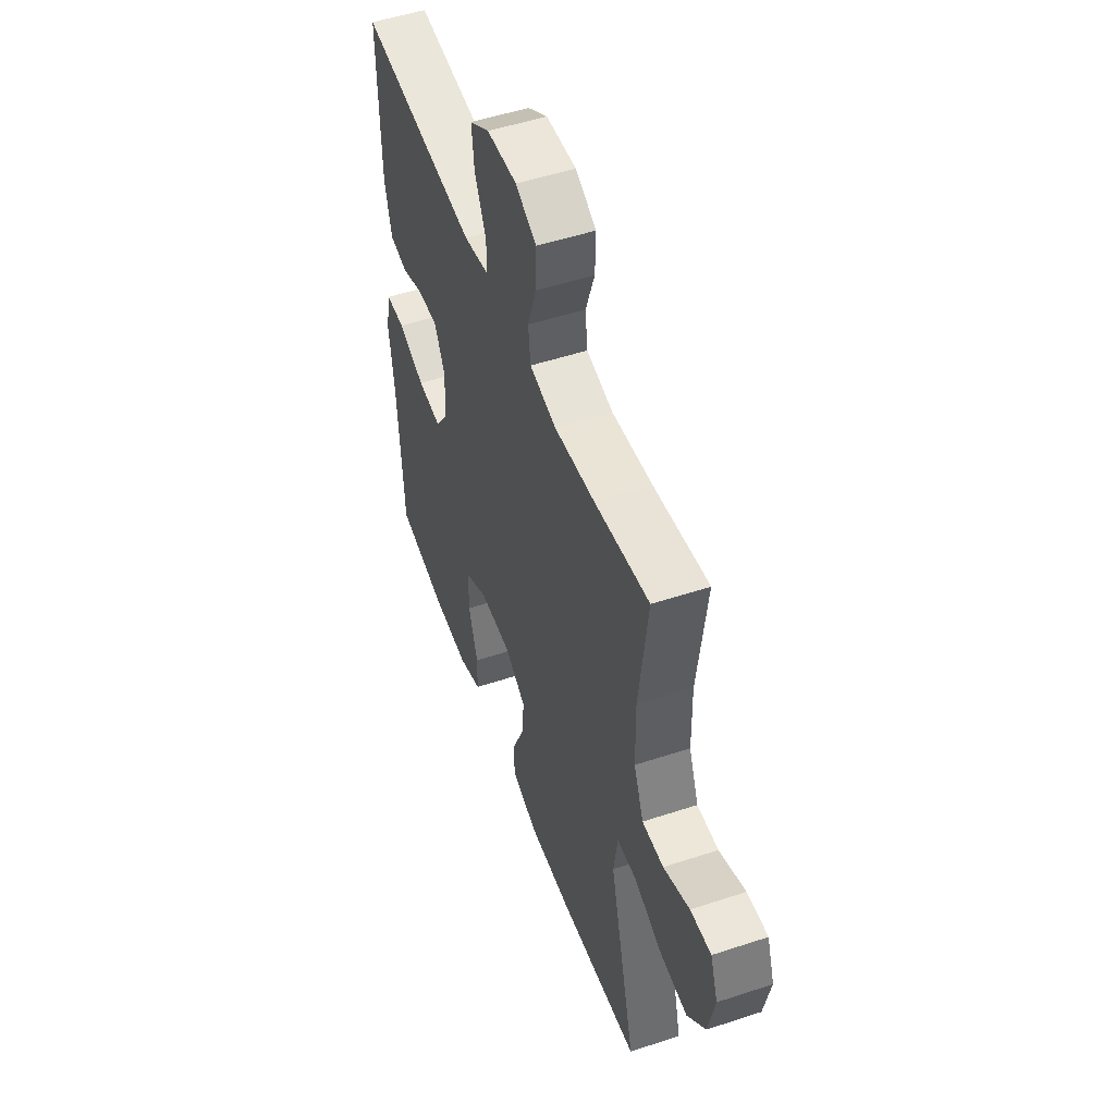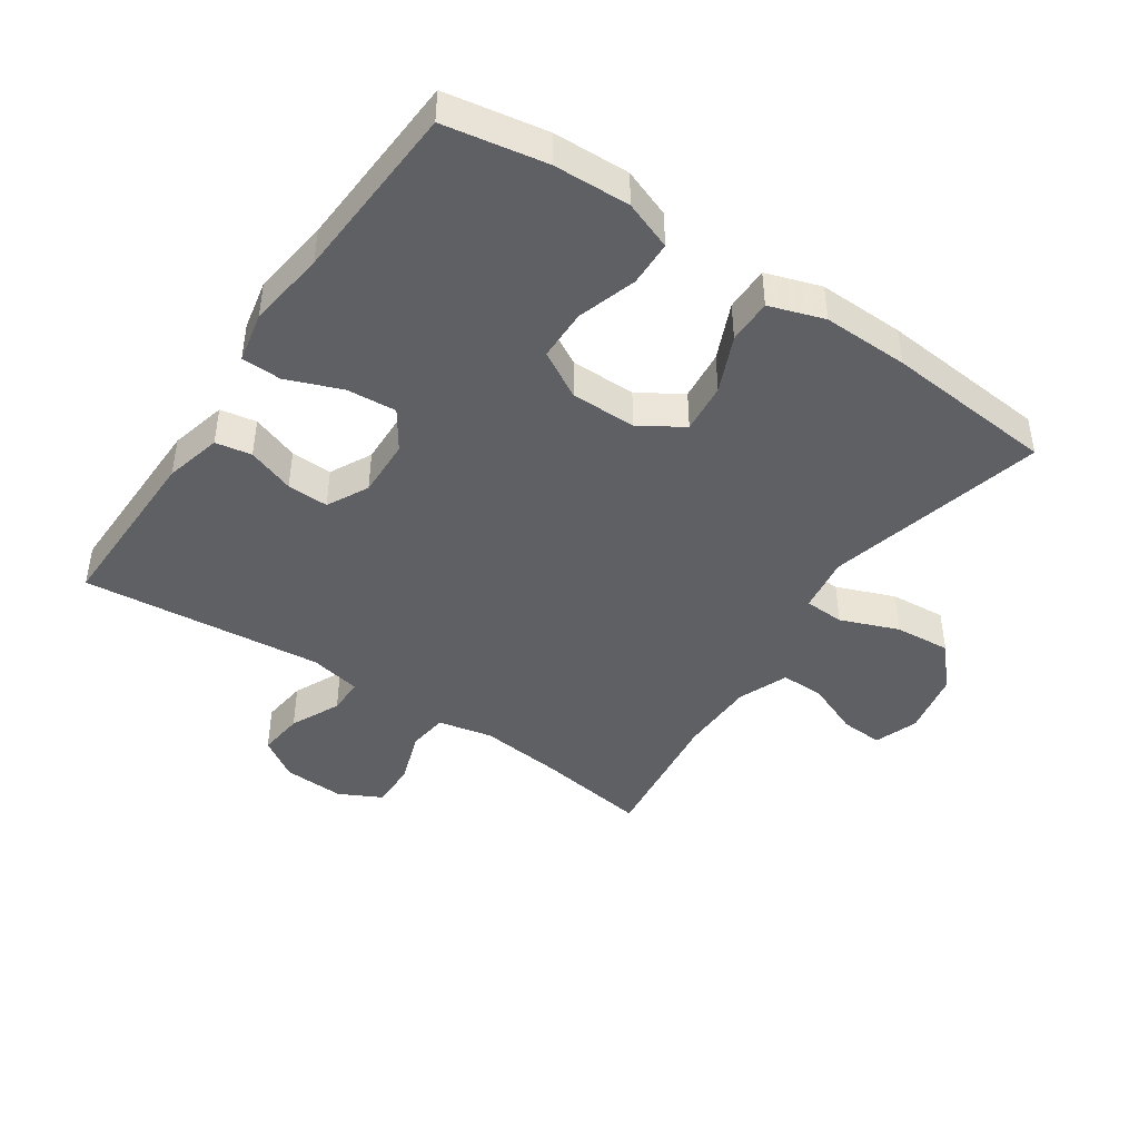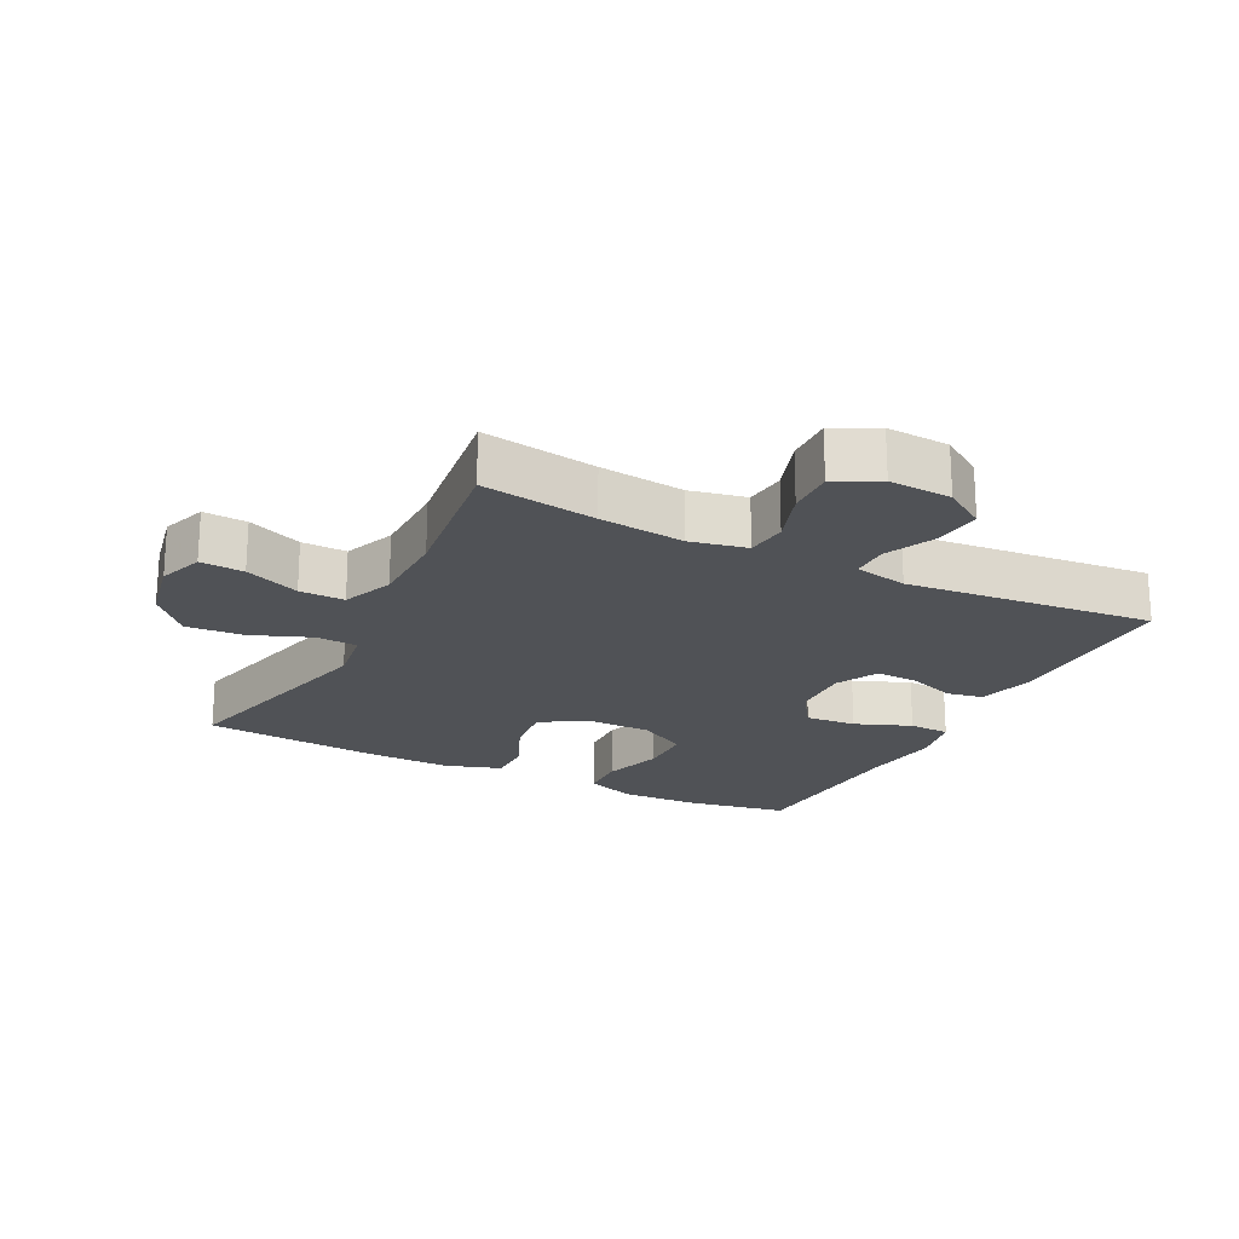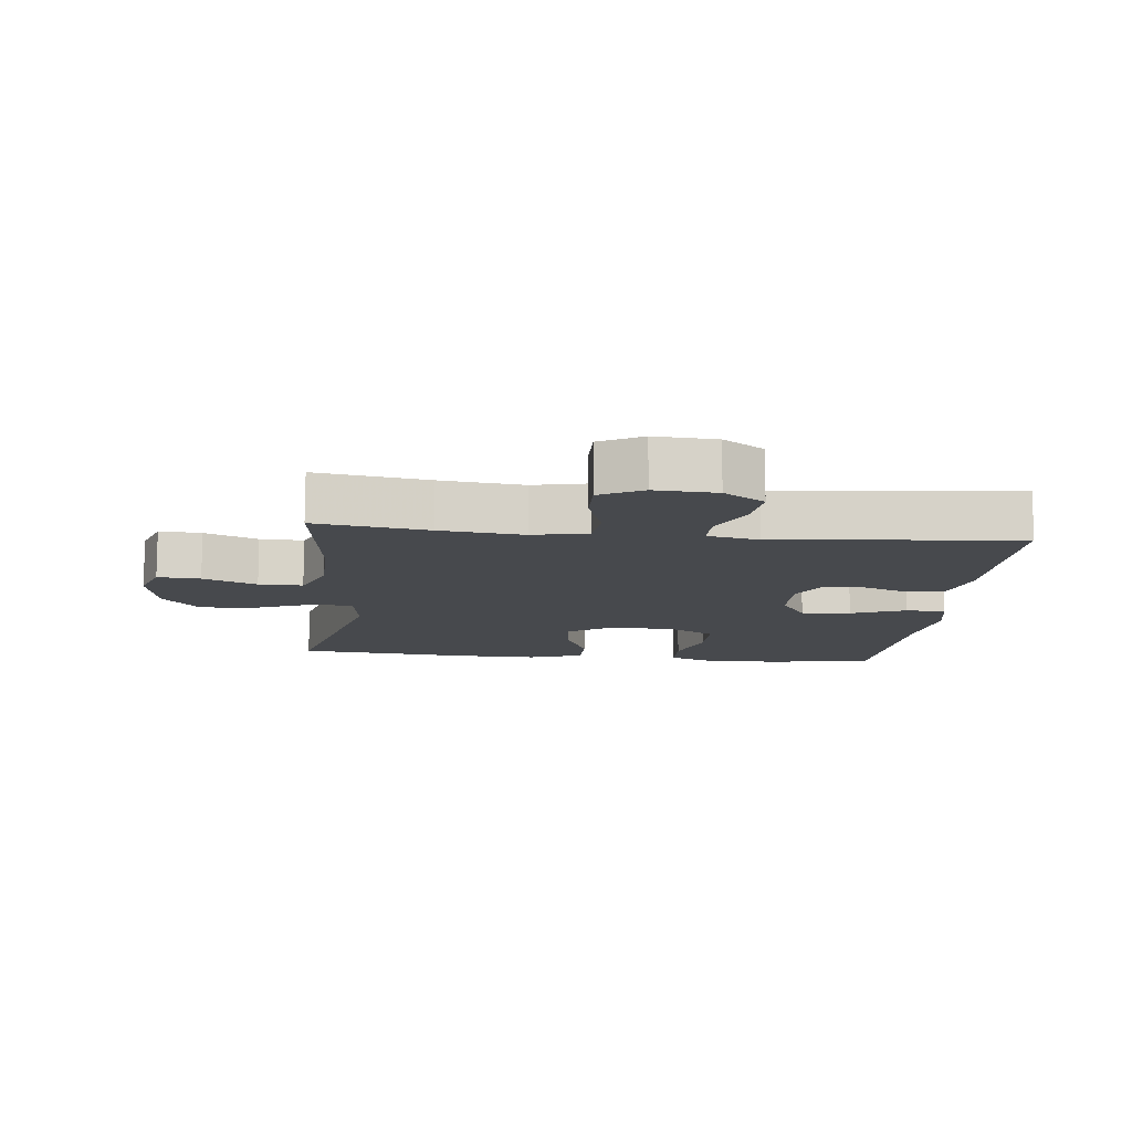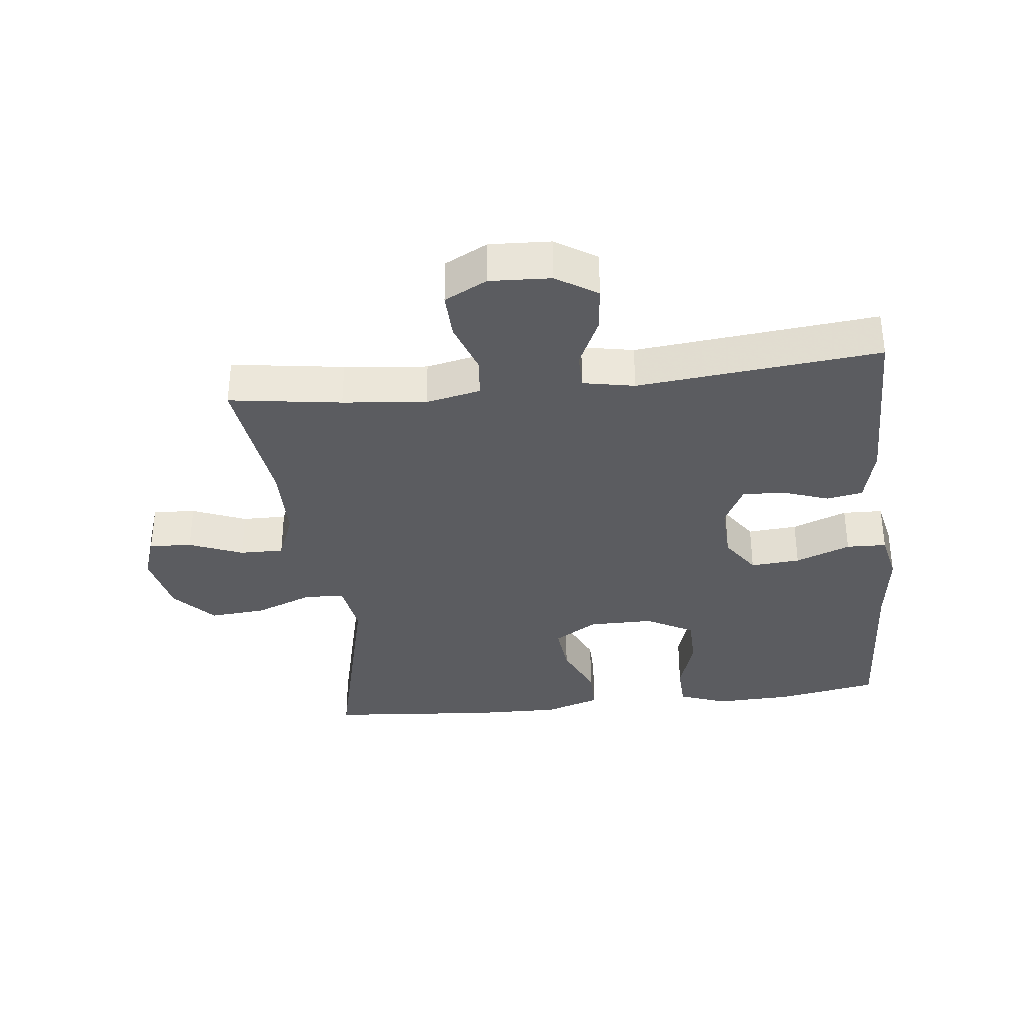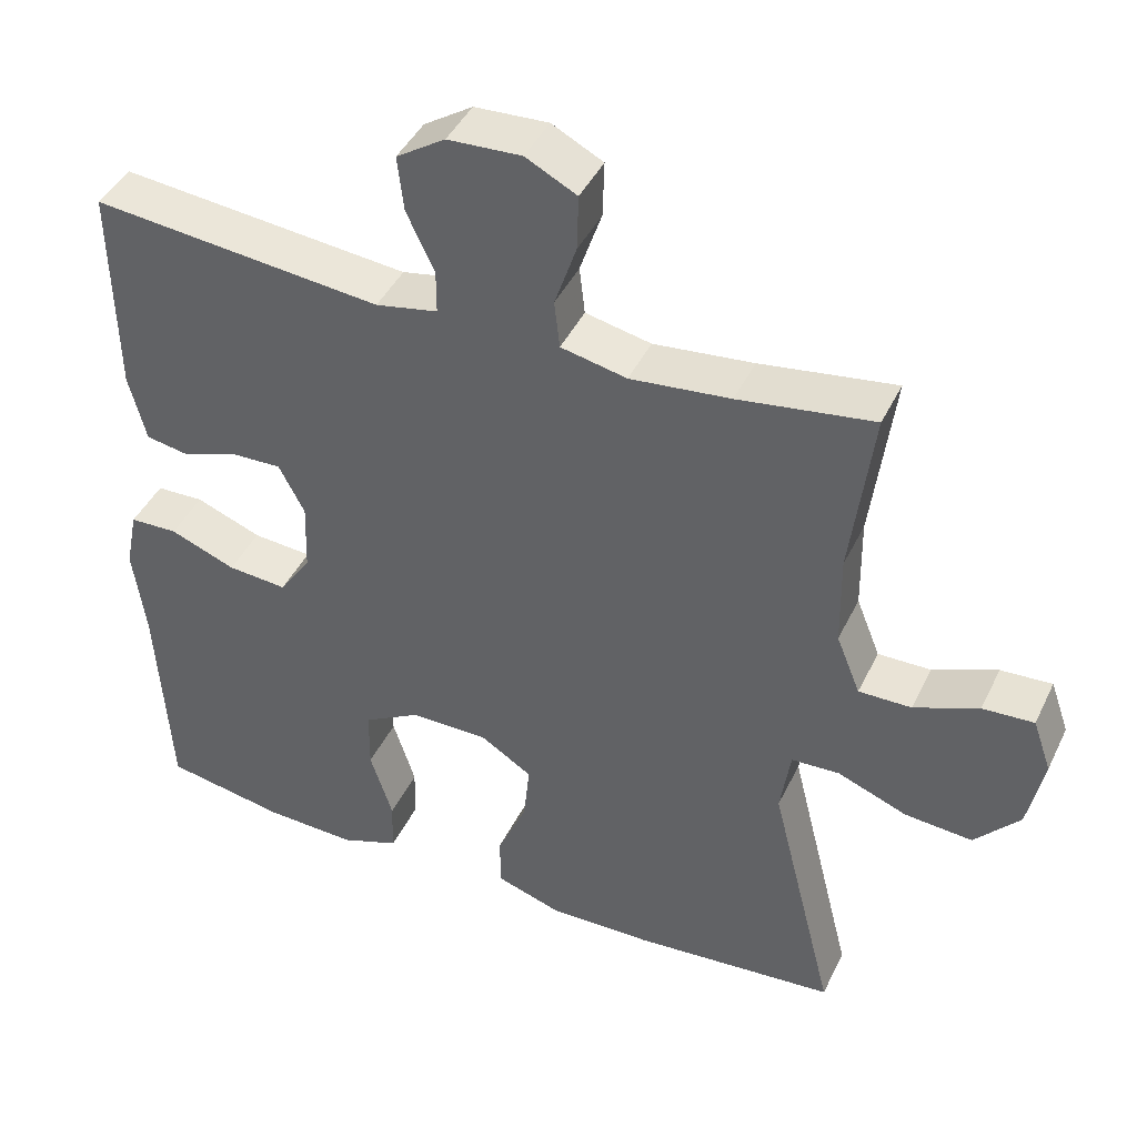
<metadata>
{"format":"obj","ext":"obj","renderer":"f3d","projection":"perspective","resolution":1024,"background":"white","views":[{"elev":51.6,"azim":-109.7,"up":"+Z"},{"elev":-44.1,"azim":145.9,"up":"+Y"},{"elev":-21.1,"azim":-26.8,"up":"+Y"},{"elev":-12.0,"azim":-6.0,"up":"+Y"},{"elev":-34.6,"azim":6.7,"up":"+Y"},{"elev":43.1,"azim":-155.6,"up":"+Z"}]}
</metadata>
<code>
v 0.5 0.07 0.5
v 0.496 0.07 0.225
v 0.474 0.07 0.137
v 0.418 0.07 0.127
v 0.345 0.07 0.153
v 0.281 0.07 0.155
v 0.248 0.07 0.091
v 0.251 0.07 0.001
v 0.292 0.07 -0.06
v 0.369 0.07 -0.054
v 0.454 0.07 -0.021
v 0.516 0.07 -0.023
v 0.532 0.07 -0.101
v 0.516 0.07 -0.223
v 0.5 0.07 -0.5
v 0.343 0.07 -0.528
v 0.225 0.07 -0.532
v 0.15 0.07 -0.504
v 0.148 0.07 -0.434
v 0.177 0.07 -0.343
v 0.176 0.07 -0.263
v 0.103 0.07 -0.222
v 0.002 0.07 -0.222
v -0.065 0.07 -0.264
v -0.057 0.07 -0.342
v -0.019 0.07 -0.429
v -0.019 0.07 -0.498
v -0.104 0.07 -0.526
v -0.237 0.07 -0.523
v -0.5 0.07 -0.5
v -0.416 0.07 -0.161
v -0.429 0.07 -0.074
v -0.491 0.07 -0.071
v -0.581 0.07 -0.106
v -0.668 0.07 -0.113
v -0.726 0.07 -0.048
v -0.746 0.07 0.051
v -0.722 0.07 0.119
v -0.656 0.07 0.115
v -0.573 0.07 0.081
v -0.505 0.07 0.08
v -0.474 0.07 0.157
v -0.472 0.07 0.277
v -0.5 0.07 0.5
v -0.326 0.07 0.474
v -0.197 0.07 0.46
v -0.112 0.07 0.478
v -0.105 0.07 0.54
v -0.133 0.07 0.623
v -0.135 0.07 0.695
v -0.069 0.07 0.729
v 0.026 0.07 0.724
v 0.089 0.07 0.683
v 0.081 0.07 0.612
v 0.045 0.07 0.535
v 0.045 0.07 0.479
v 0.125 0.07 0.463
v 0.5 0 0.5
v 0.496 0 0.225
v 0.474 0 0.137
v 0.418 0 0.127
v 0.345 0 0.153
v 0.281 0 0.155
v 0.248 0 0.091
v 0.251 0 0.001
v 0.292 0 -0.06
v 0.369 0 -0.054
v 0.454 0 -0.021
v 0.516 0 -0.023
v 0.532 0 -0.101
v 0.516 0 -0.223
v 0.5 0 -0.5
v 0.343 0 -0.528
v 0.225 0 -0.532
v 0.15 0 -0.504
v 0.148 0 -0.434
v 0.177 0 -0.343
v 0.176 0 -0.263
v 0.103 0 -0.222
v 0.002 0 -0.222
v -0.065 0 -0.264
v -0.057 0 -0.342
v -0.019 0 -0.429
v -0.019 0 -0.498
v -0.104 0 -0.526
v -0.237 0 -0.523
v -0.5 0 -0.5
v -0.416 0 -0.161
v -0.429 0 -0.074
v -0.491 0 -0.071
v -0.581 0 -0.106
v -0.668 0 -0.113
v -0.726 0 -0.048
v -0.746 0 0.051
v -0.722 0 0.119
v -0.656 0 0.115
v -0.573 0 0.081
v -0.505 0 0.08
v -0.474 0 0.157
v -0.472 0 0.277
v -0.5 0 0.5
v -0.326 0 0.474
v -0.197 0 0.46
v -0.112 0 0.478
v -0.105 0 0.54
v -0.133 0 0.623
v -0.135 0 0.695
v -0.069 0 0.729
v 0.026 0 0.724
v 0.089 0 0.683
v 0.081 0 0.612
v 0.045 0 0.535
v 0.045 0 0.479
v 0.125 0 0.463
f 52 53 54 55
f 52 55 56
f 51 52 56
f 48 49 50 51
f 47 48 51 56
f 46 47 56 57
f 43 44 45
f 42 43 45 46
f 41 42 46 57
f 37 38 39 40
f 37 40 41
f 36 37 41
f 33 34 35 36
f 32 33 36 41
f 28 29 30 31
f 28 31 32
f 25 26 27 28
f 24 25 28 32
f 23 24 32 41
f 17 18 19 20
f 17 20 21
f 14 15 16 17
f 14 17 21
f 13 14 21 22
f 10 11 12 13
f 9 10 13 22
f 2 3 4 5
f 2 5 6
f 1 2 6
f 57 1 6
f 41 57 6 7
f 23 41 7 8
f 8 9 22 23
f 112 111 110 109
f 113 112 109
f 113 109 108
f 108 107 106 105
f 113 108 105 104
f 114 113 104 103
f 102 101 100
f 103 102 100 99
f 114 103 99 98
f 97 96 95 94
f 98 97 94
f 98 94 93
f 93 92 91 90
f 98 93 90 89
f 88 87 86 85
f 89 88 85
f 85 84 83 82
f 89 85 82 81
f 98 89 81 80
f 77 76 75 74
f 78 77 74
f 74 73 72 71
f 78 74 71
f 79 78 71 70
f 70 69 68 67
f 79 70 67 66
f 62 61 60 59
f 63 62 59
f 63 59 58
f 63 58 114
f 64 63 114 98
f 65 64 98 80
f 80 79 66 65
f 1 58 59 2
f 2 59 60 3
f 3 60 61 4
f 4 61 62 5
f 5 62 63 6
f 6 63 64 7
f 7 64 65 8
f 8 65 66 9
f 9 66 67 10
f 10 67 68 11
f 11 68 69 12
f 12 69 70 13
f 13 70 71 14
f 14 71 72 15
f 15 72 73 16
f 16 73 74 17
f 17 74 75 18
f 18 75 76 19
f 19 76 77 20
f 20 77 78 21
f 21 78 79 22
f 22 79 80 23
f 23 80 81 24
f 24 81 82 25
f 25 82 83 26
f 26 83 84 27
f 27 84 85 28
f 28 85 86 29
f 29 86 87 30
f 30 87 88 31
f 31 88 89 32
f 32 89 90 33
f 33 90 91 34
f 34 91 92 35
f 35 92 93 36
f 36 93 94 37
f 37 94 95 38
f 38 95 96 39
f 39 96 97 40
f 40 97 98 41
f 41 98 99 42
f 42 99 100 43
f 43 100 101 44
f 44 101 102 45
f 45 102 103 46
f 46 103 104 47
f 47 104 105 48
f 48 105 106 49
f 49 106 107 50
f 50 107 108 51
f 51 108 109 52
f 52 109 110 53
f 53 110 111 54
f 54 111 112 55
f 55 112 113 56
f 56 113 114 57
f 57 114 58 1

</code>
